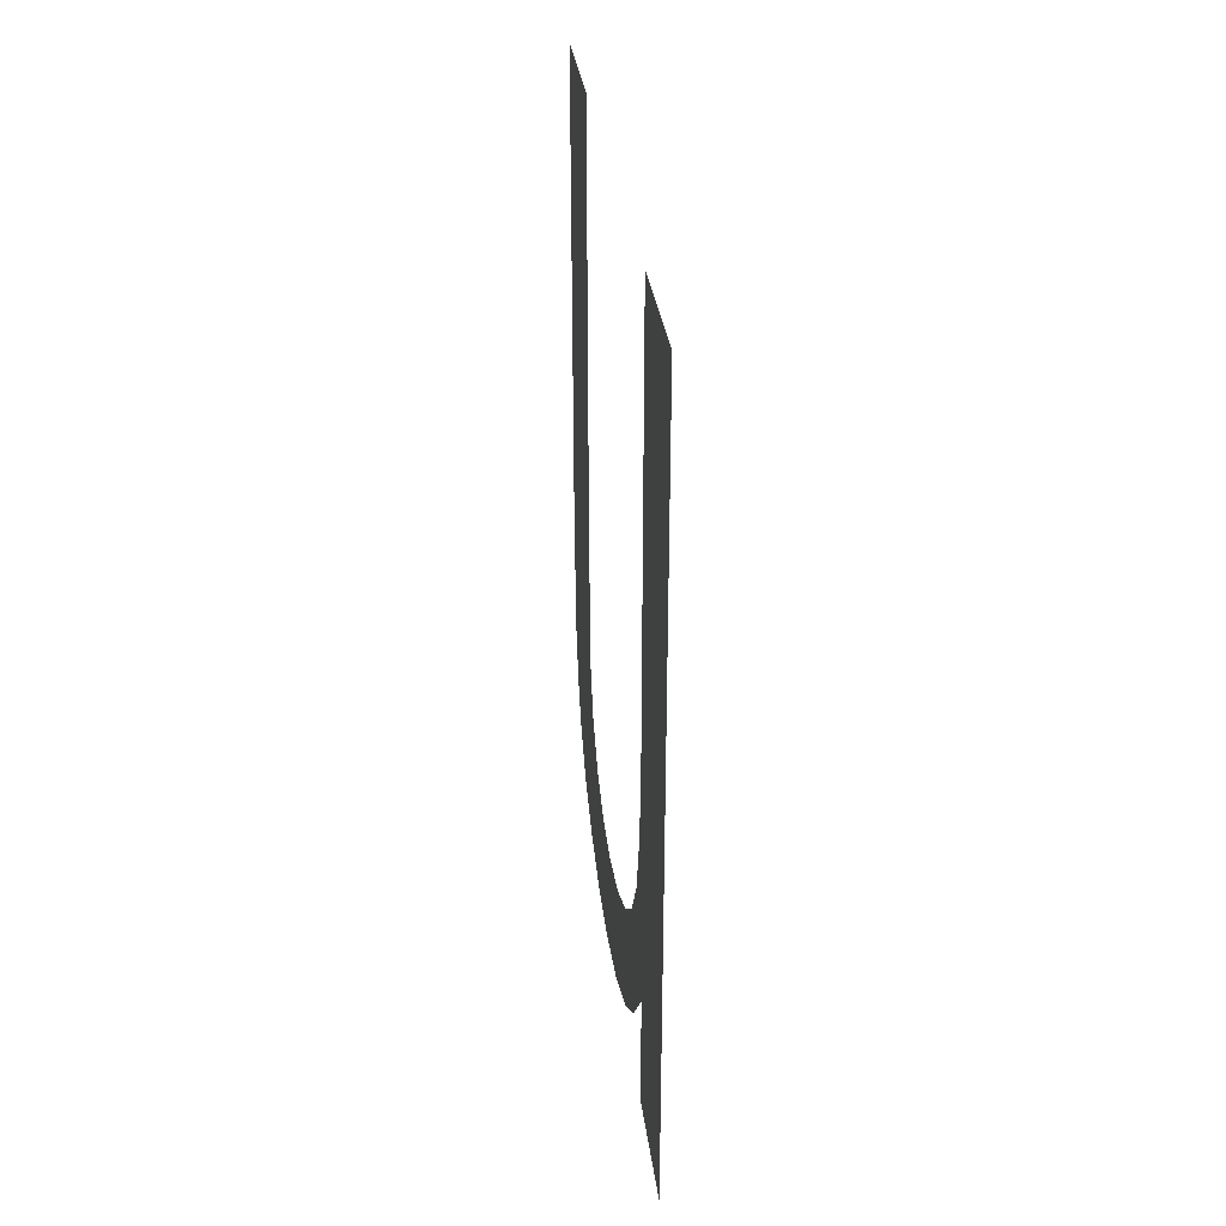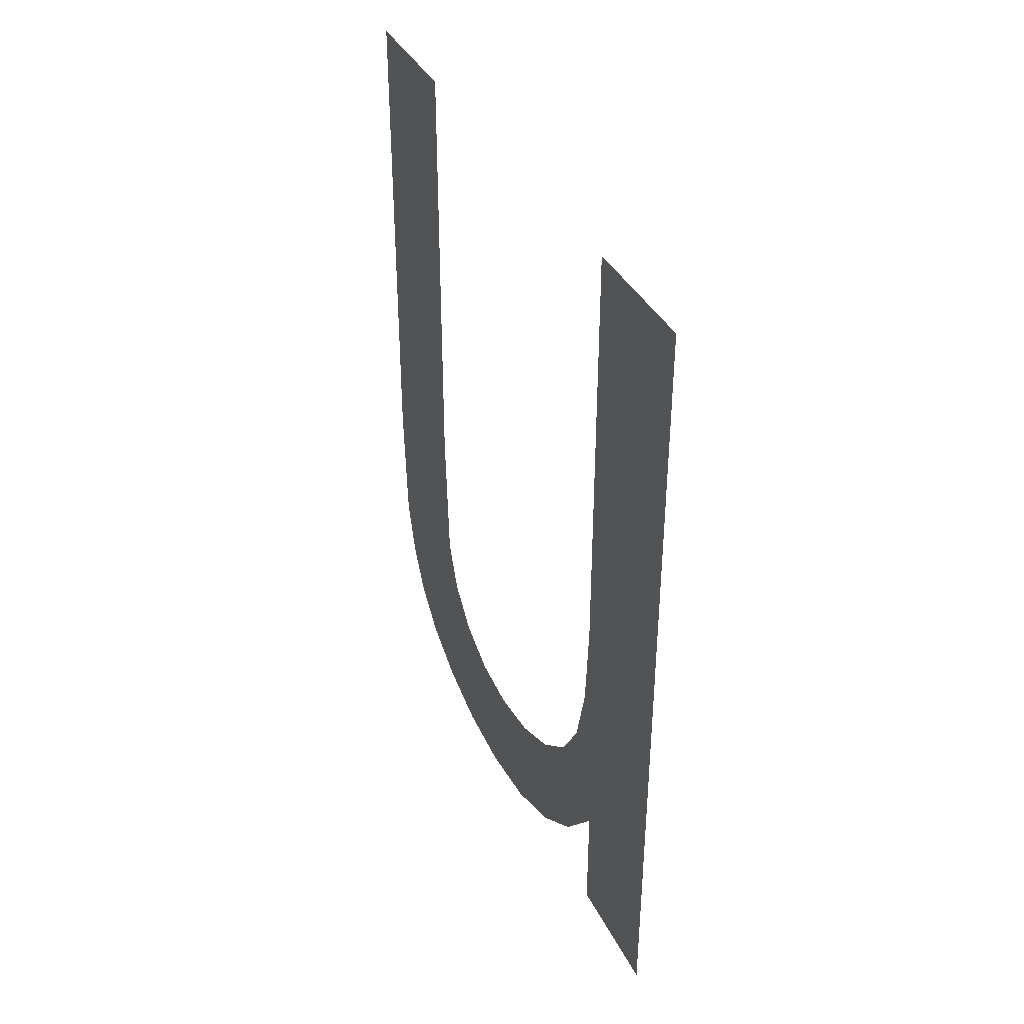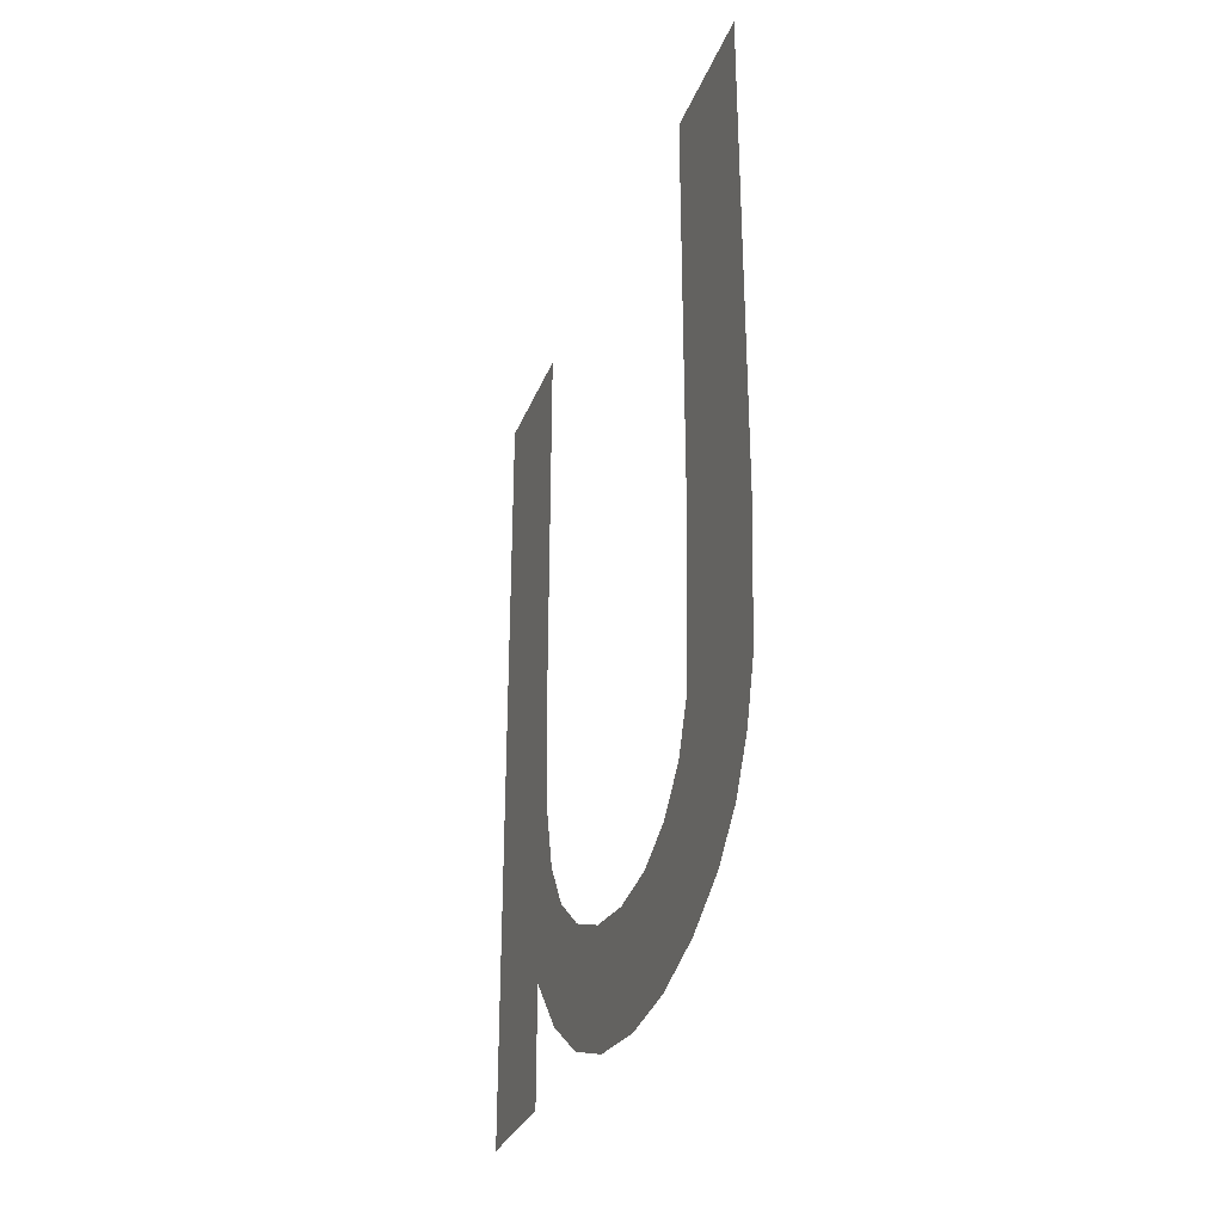
<metadata>
{"format":"obj","ext":"obj","renderer":"f3d","projection":"perspective","resolution":1024,"background":"white","views":[{"elev":32.1,"azim":-7.0,"up":"+Y"},{"elev":37.6,"azim":-24.0,"up":"+Y"},{"elev":-30.8,"azim":161.0,"up":"+Y"}]}
</metadata>
<code>
o mesh323/mesh323-geometry#mesh323-geometry
v -0.5456 -0.1984 0.1387
v -0.5456 -0.2037 0.1371
v -0.5456 -0.1984 0.1371
v -0.5456 -0.2068 0.1372
v -0.5456 -0.2082 0.1372
v -0.5456 -0.2048 0.137
v -0.5456 -0.2082 0.1387
v -0.5456 -0.2056 0.1368
v -0.5456 -0.2075 0.1366
v -0.5456 -0.2062 0.1364
v -0.5456 -0.208 0.1359
v -0.5456 -0.2066 0.1358
v -0.5456 -0.2069 0.1352
v -0.5456 -0.2083 0.135
v -0.5456 -0.207 0.1344
v -0.5456 -0.2085 0.1341
v -0.5456 -0.2069 0.1338
v -0.5456 -0.2084 0.1333
v -0.5456 -0.2066 0.1332
v -0.5456 -0.2062 0.1328
v -0.5456 -0.2056 0.1325
v -0.5456 -0.2081 0.1325
v -0.5456 -0.2039 0.1324
v -0.5456 -0.2077 0.1318
v -0.5456 -0.1984 0.1324
v -0.5456 -0.2073 0.1314
v -0.5456 -0.2067 0.1311
v -0.5456 -0.206 0.1308
v -0.5456 -0.2045 0.1307
v -0.5456 -0.1984 0.1307
f 1 2 3
f 2 1 4
f 3 2 1
f 4 1 2
f 4 1 5
f 5 1 4
f 4 6 2
f 2 6 4
f 5 1 7
f 7 1 5
f 4 8 6
f 6 8 4
f 9 8 4
f 4 8 9
f 9 10 8
f 8 10 9
f 11 10 9
f 9 10 11
f 11 12 10
f 10 12 11
f 11 13 12
f 12 13 11
f 14 13 11
f 11 13 14
f 14 15 13
f 13 15 14
f 16 15 14
f 14 15 16
f 16 17 15
f 15 17 16
f 18 17 16
f 16 17 18
f 18 19 17
f 17 19 18
f 18 20 19
f 19 20 18
f 18 21 20
f 20 21 18
f 22 21 18
f 18 21 22
f 22 23 21
f 21 23 22
f 24 23 22
f 22 23 24
f 24 25 23
f 23 25 24
f 26 25 24
f 24 25 26
f 27 25 26
f 26 25 27
f 28 25 27
f 27 25 28
f 29 25 28
f 28 25 29
f 25 29 30
f 30 29 25

</code>
